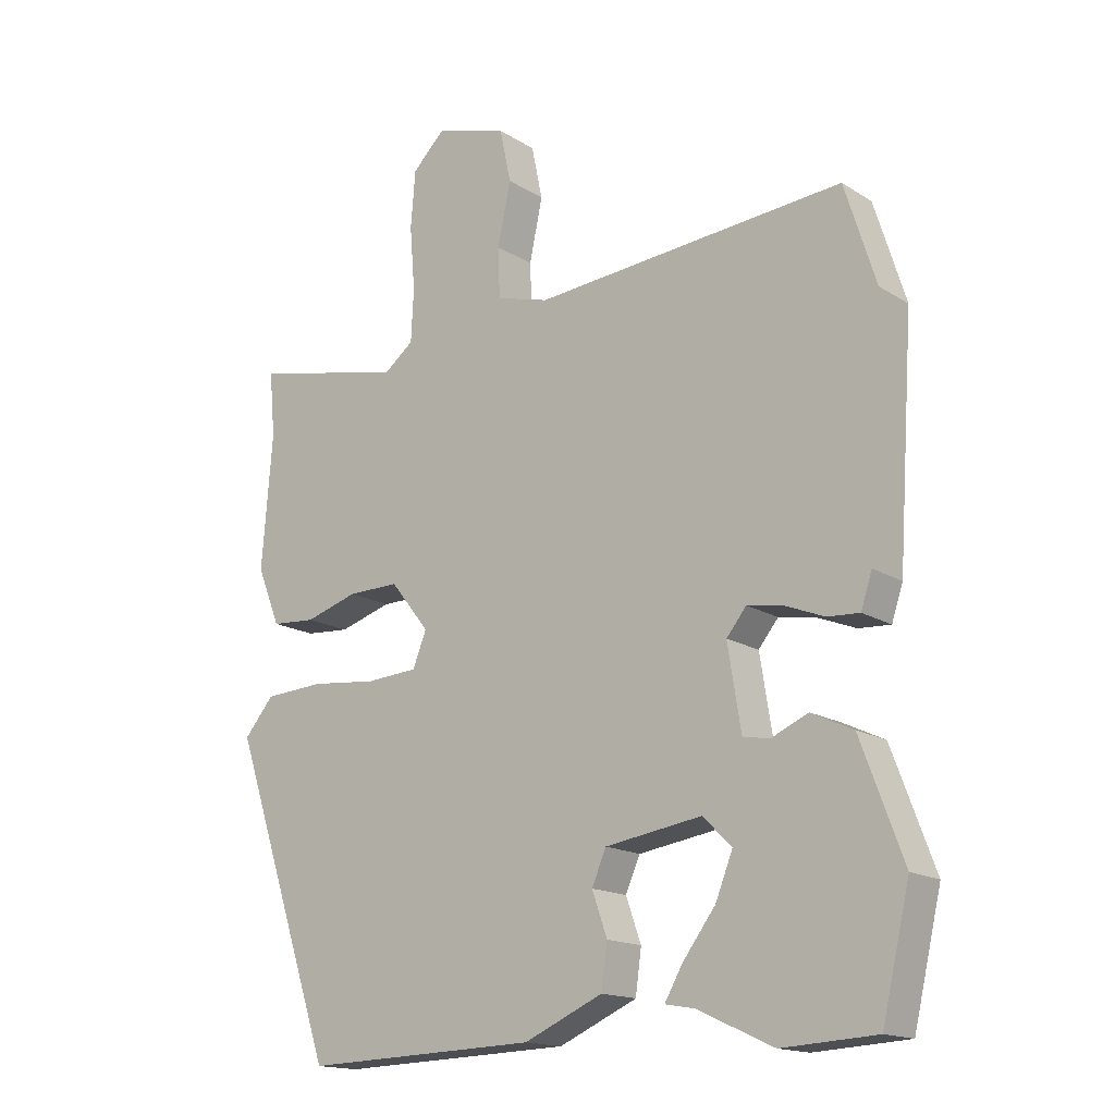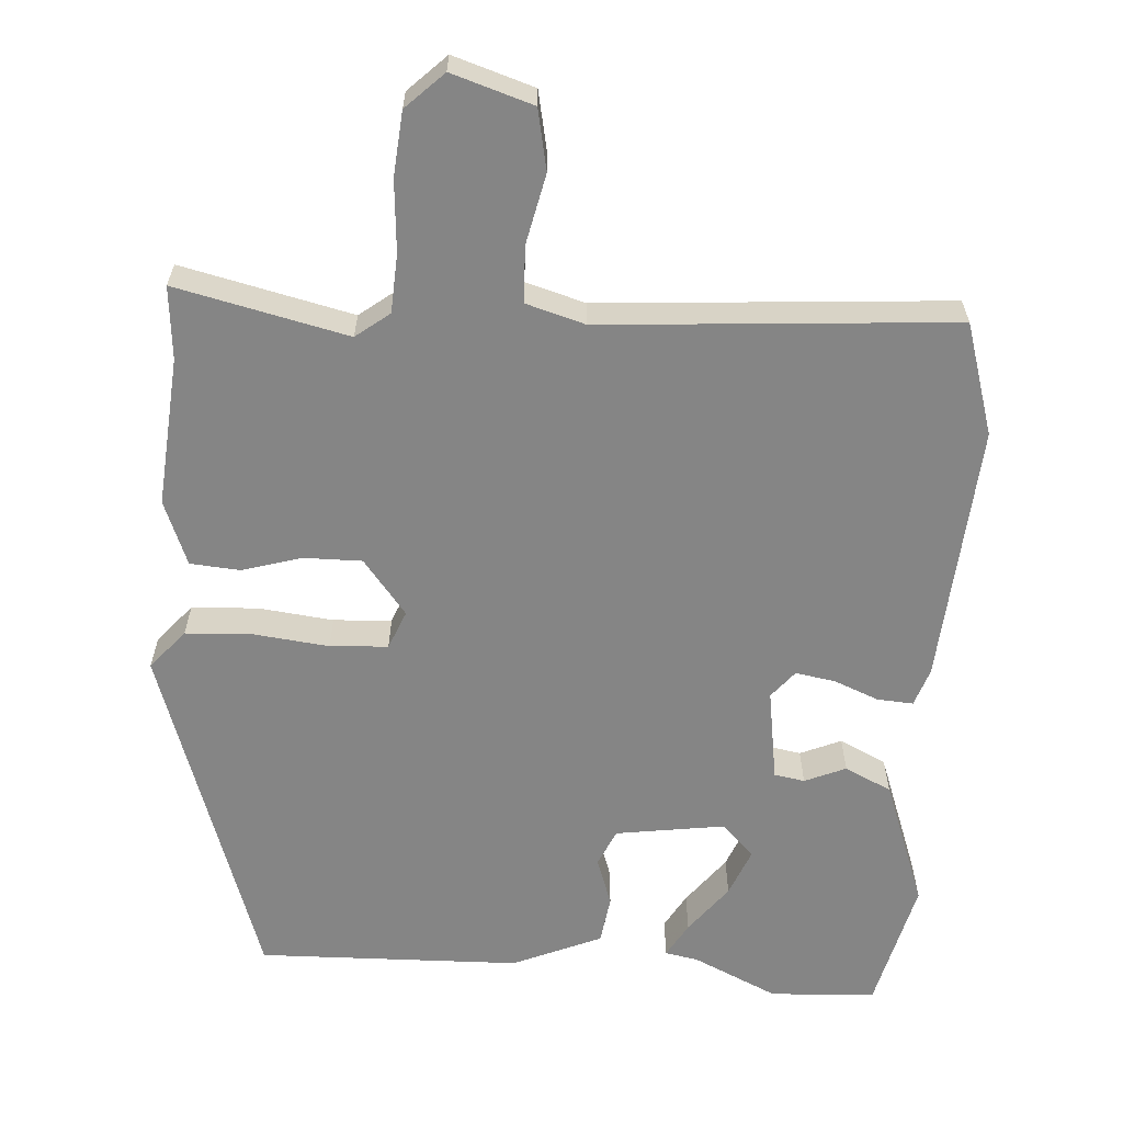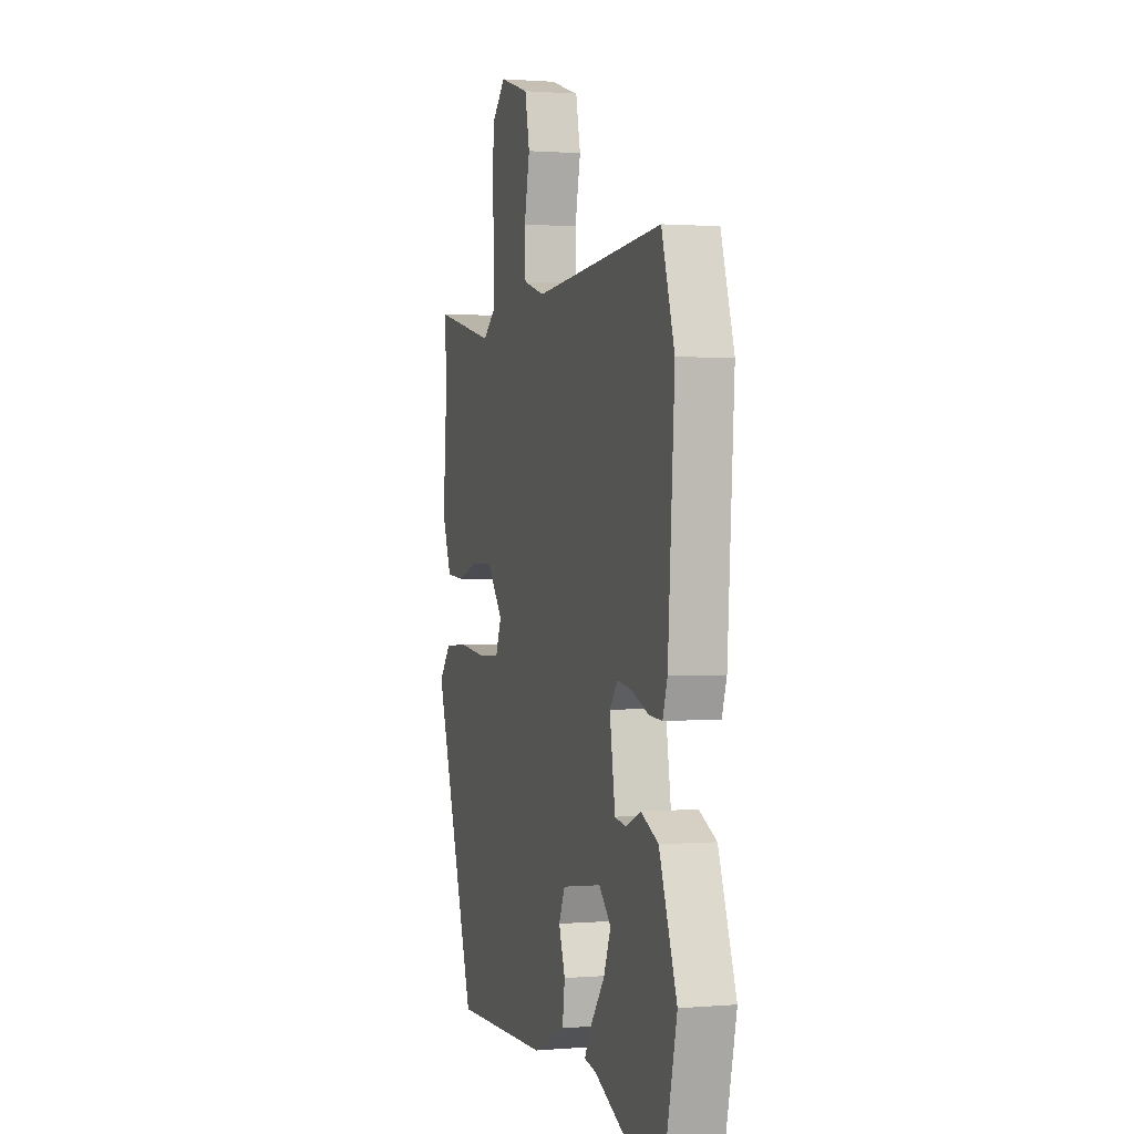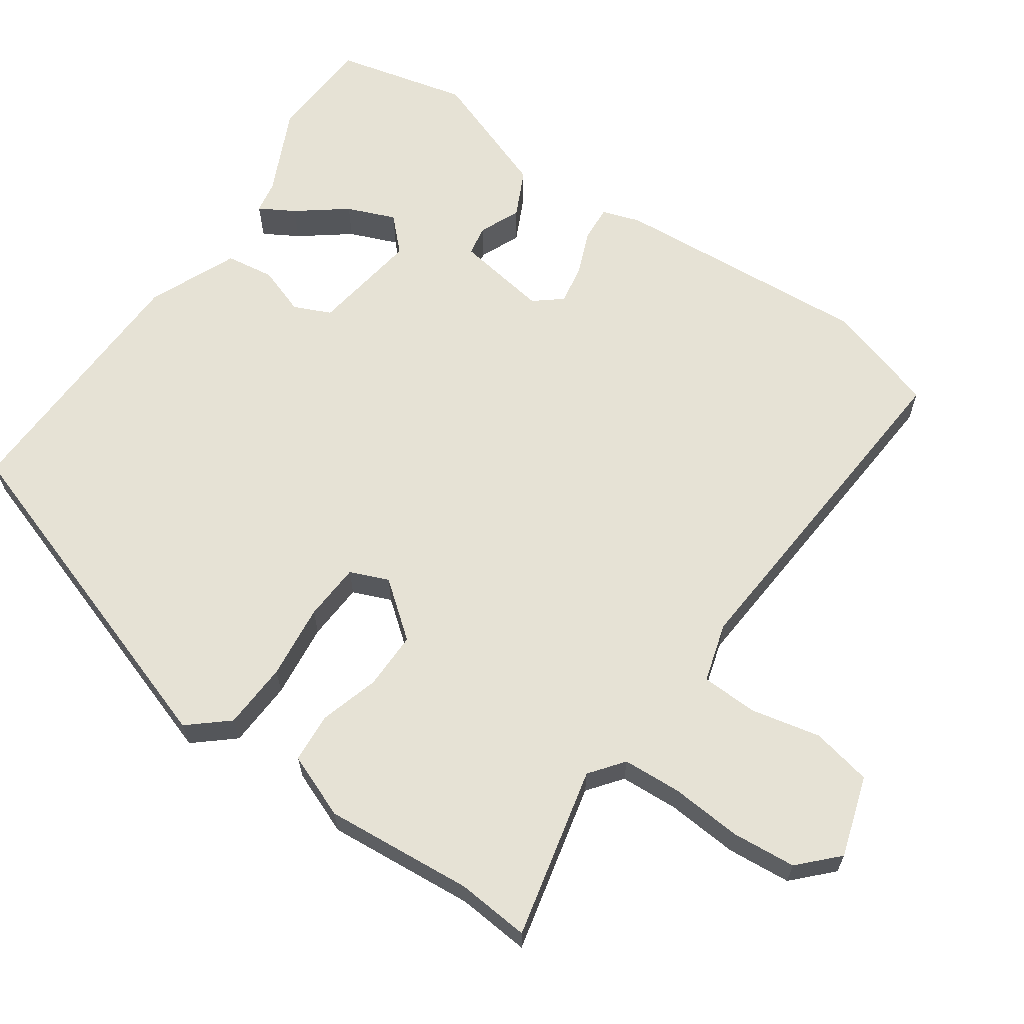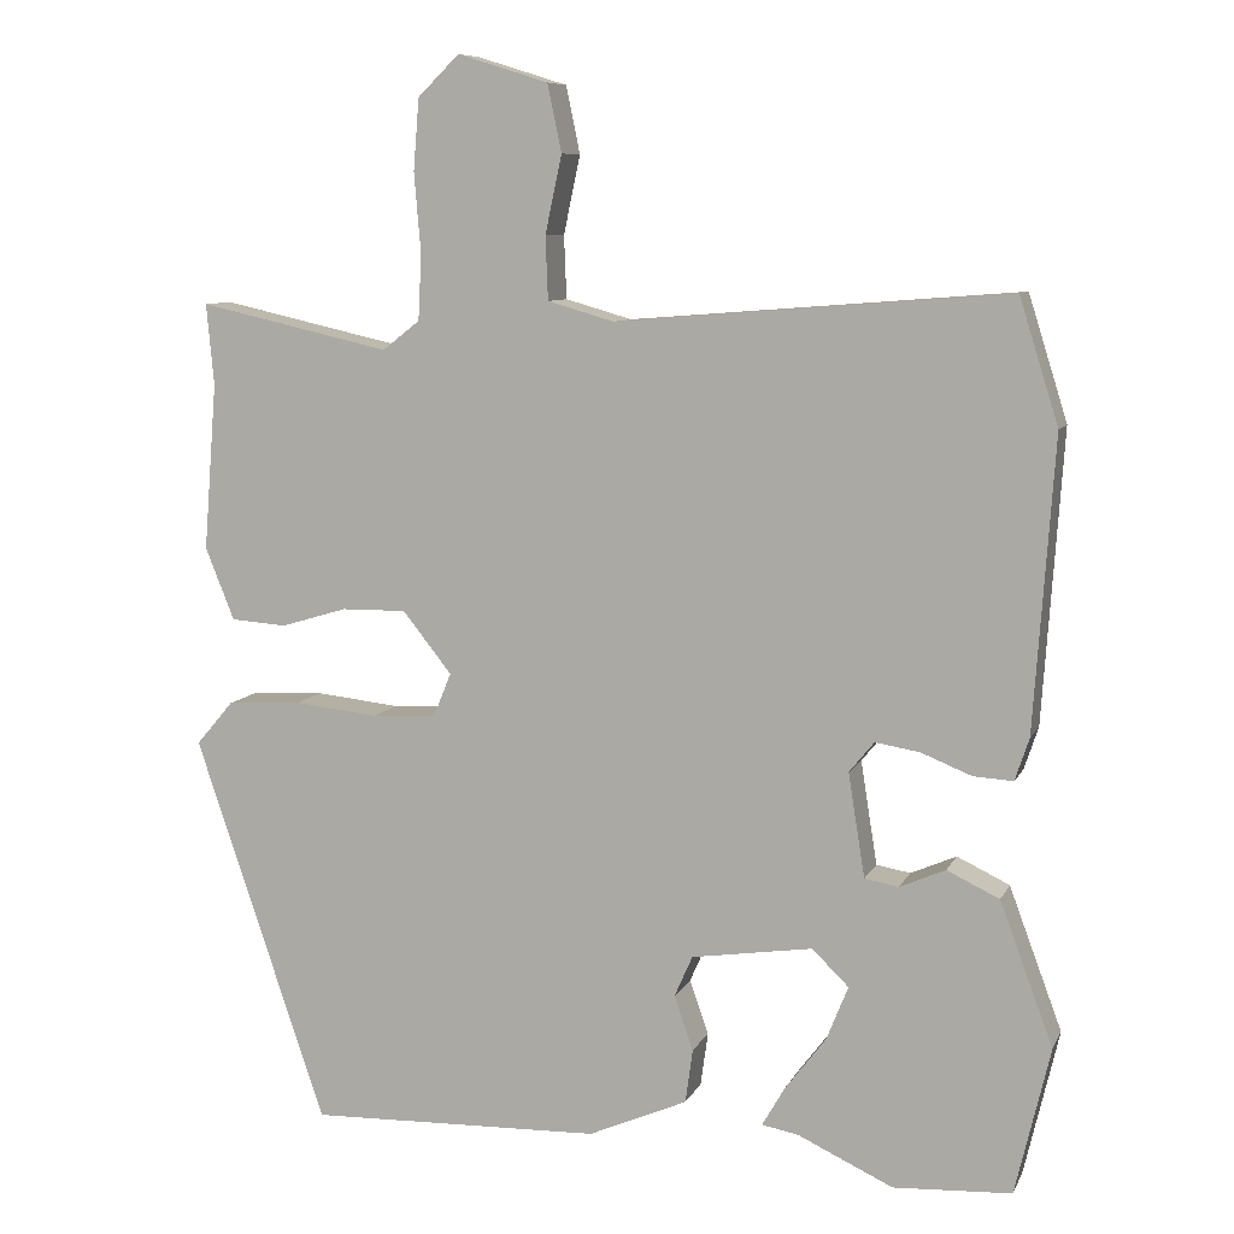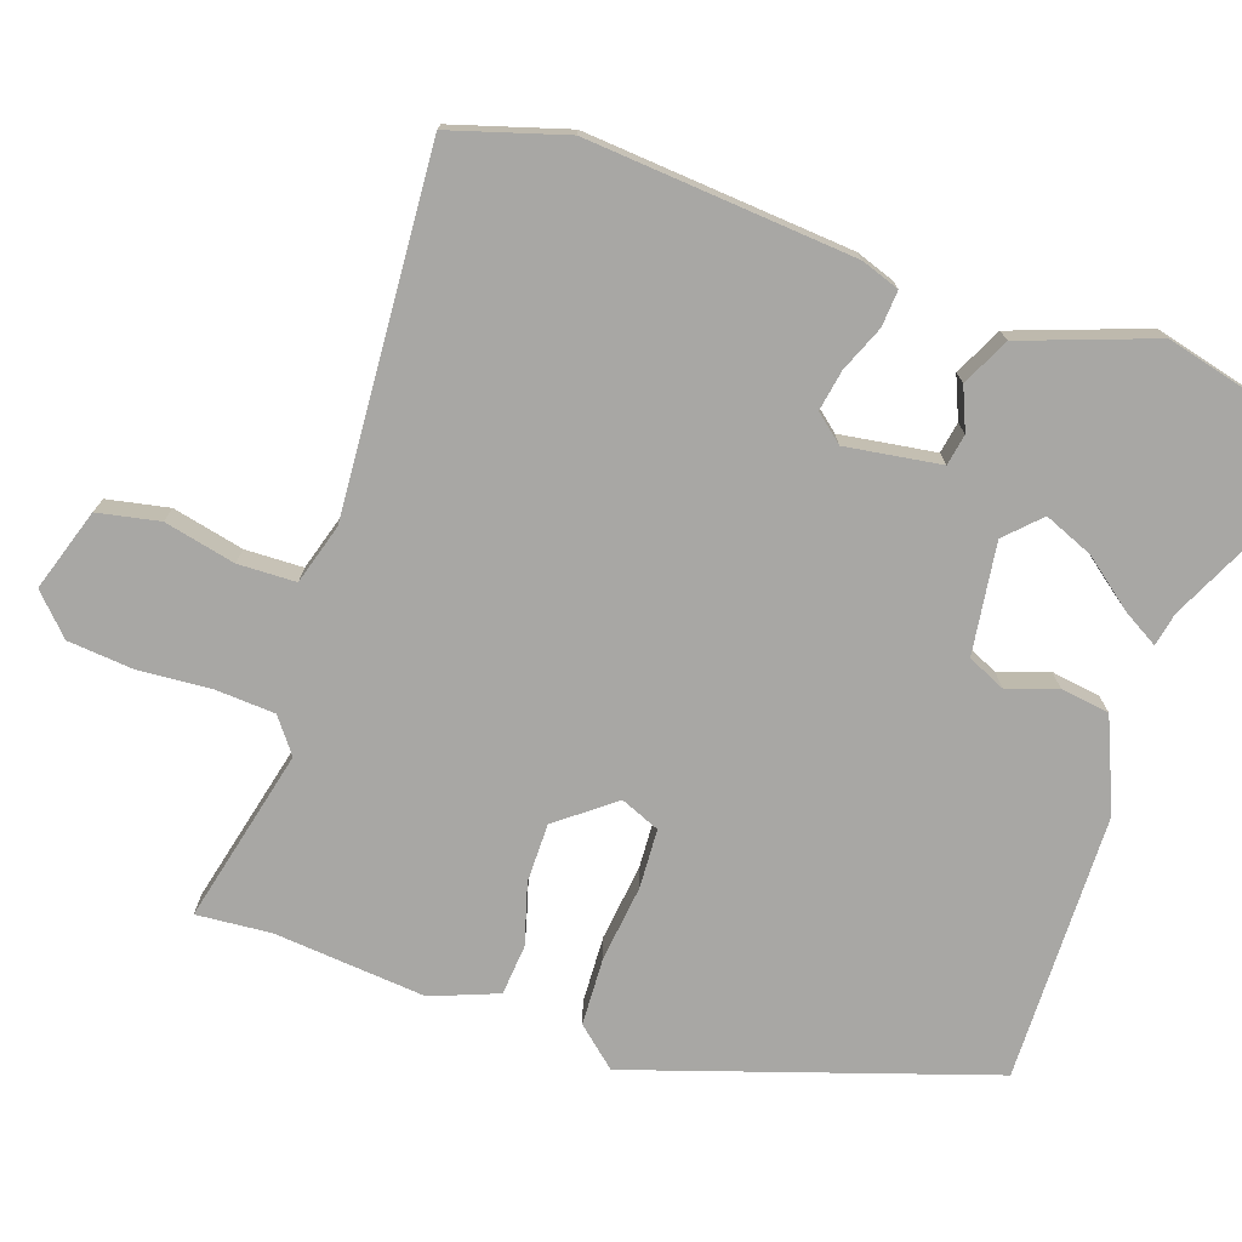
<metadata>
{"format":"obj","ext":"obj","renderer":"f3d","projection":"perspective","resolution":1024,"background":"white","views":[{"elev":-16.2,"azim":38.5,"up":"+Z"},{"elev":-61.8,"azim":-4.1,"up":"+Y"},{"elev":1.0,"azim":73.2,"up":"+Z"},{"elev":64.0,"azim":-55.5,"up":"+Y"},{"elev":8.5,"azim":17.0,"up":"+Z"},{"elev":-74.6,"azim":70.4,"up":"+Y"}]}
</metadata>
<code>
v -0.367 0.07 -0.491
v -0.525 0.07 -0.025
v -0.48 0.07 0.028
v -0.39 0.07 0.033
v -0.289 0.07 0.022
v -0.211 0.07 0.027
v -0.19 0.07 0.079
v -0.249 0.07 0.153
v -0.327 0.07 0.152
v -0.407 0.07 0.128
v -0.474 0.07 0.133
v -0.509 0.07 0.22
v -0.493 0.07 0.421
v -0.502 0.07 0.519
v -0.271 0.07 0.467
v -0.226 0.07 0.502
v -0.222 0.07 0.581
v -0.23 0.07 0.677
v -0.223 0.07 0.763
v -0.173 0.07 0.812
v -0.064 0.07 0.778
v -0.047 0.07 0.697
v -0.067 0.07 0.603
v -0.064 0.07 0.527
v 0.016 0.07 0.504
v 0.487 0.07 0.541
v 0.534 0.07 0.391
v 0.51 0.07 0.04
v 0.493 0.07 -0.011
v 0.445 0.07 -0.008
v 0.385 0.07 0.016
v 0.331 0.07 0.025
v 0.301 0.07 -0.012
v 0.321 0.07 -0.137
v 0.362 0.07 -0.144
v 0.417 0.07 -0.12
v 0.48 0.07 -0.15
v 0.544 0.07 -0.322
v 0.502 0.07 -0.5
v 0.36 0.07 -0.508
v 0.245 0.07 -0.455
v 0.201 0.07 -0.447
v 0.228 0.07 -0.4
v 0.278 0.07 -0.334
v 0.304 0.07 -0.269
v 0.26 0.07 -0.226
v 0.114 0.07 -0.248
v 0.092 0.07 -0.298
v 0.115 0.07 -0.363
v 0.106 0.07 -0.428
v -0.013 0.07 -0.48
v -0.367 0 -0.491
v -0.525 0 -0.025
v -0.48 0 0.028
v -0.39 0 0.033
v -0.289 0 0.022
v -0.211 0 0.027
v -0.19 0 0.079
v -0.249 0 0.153
v -0.327 0 0.152
v -0.407 0 0.128
v -0.474 0 0.133
v -0.509 0 0.22
v -0.493 0 0.421
v -0.502 0 0.519
v -0.271 0 0.467
v -0.226 0 0.502
v -0.222 0 0.581
v -0.23 0 0.677
v -0.223 0 0.763
v -0.173 0 0.812
v -0.064 0 0.778
v -0.047 0 0.697
v -0.067 0 0.603
v -0.064 0 0.527
v 0.016 0 0.504
v 0.487 0 0.541
v 0.534 0 0.391
v 0.51 0 0.04
v 0.493 0 -0.011
v 0.445 0 -0.008
v 0.385 0 0.016
v 0.331 0 0.025
v 0.301 0 -0.012
v 0.321 0 -0.137
v 0.362 0 -0.144
v 0.417 0 -0.12
v 0.48 0 -0.15
v 0.544 0 -0.322
v 0.502 0 -0.5
v 0.36 0 -0.508
v 0.245 0 -0.455
v 0.201 0 -0.447
v 0.228 0 -0.4
v 0.278 0 -0.334
v 0.304 0 -0.269
v 0.26 0 -0.226
v 0.114 0 -0.248
v 0.092 0 -0.298
v 0.115 0 -0.363
v 0.106 0 -0.428
v -0.013 0 -0.48
f 48 49 50 51
f 47 48 51 1
f 41 42 43 44
f 41 44 45
f 40 41 45
f 39 40 45
f 38 39 45
f 35 36 37 38
f 34 35 38 45
f 33 34 45 46
f 28 29 30 31
f 28 31 32
f 25 26 27 28
f 24 25 28 32
f 20 21 22 23
f 20 23 24
f 17 18 19 20
f 16 17 20 24
f 15 16 24 32
f 13 14 15 32
f 9 10 11 12
f 8 9 12 13
f 2 3 4 5
f 47 1 2 5
f 33 46 47 5
f 8 13 32 33
f 7 8 33
f 6 7 33
f 5 6 33
f 102 101 100 99
f 52 102 99 98
f 95 94 93 92
f 96 95 92
f 96 92 91
f 96 91 90
f 96 90 89
f 89 88 87 86
f 96 89 86 85
f 97 96 85 84
f 82 81 80 79
f 83 82 79
f 79 78 77 76
f 83 79 76 75
f 74 73 72 71
f 75 74 71
f 71 70 69 68
f 75 71 68 67
f 83 75 67 66
f 83 66 65 64
f 63 62 61 60
f 64 63 60 59
f 56 55 54 53
f 56 53 52 98
f 56 98 97 84
f 84 83 64 59
f 84 59 58
f 84 58 57
f 84 57 56
f 1 52 53 2
f 2 53 54 3
f 3 54 55 4
f 4 55 56 5
f 5 56 57 6
f 6 57 58 7
f 7 58 59 8
f 8 59 60 9
f 9 60 61 10
f 10 61 62 11
f 11 62 63 12
f 12 63 64 13
f 13 64 65 14
f 14 65 66 15
f 15 66 67 16
f 16 67 68 17
f 17 68 69 18
f 18 69 70 19
f 19 70 71 20
f 20 71 72 21
f 21 72 73 22
f 22 73 74 23
f 23 74 75 24
f 24 75 76 25
f 25 76 77 26
f 26 77 78 27
f 27 78 79 28
f 28 79 80 29
f 29 80 81 30
f 30 81 82 31
f 31 82 83 32
f 32 83 84 33
f 33 84 85 34
f 34 85 86 35
f 35 86 87 36
f 36 87 88 37
f 37 88 89 38
f 38 89 90 39
f 39 90 91 40
f 40 91 92 41
f 41 92 93 42
f 42 93 94 43
f 43 94 95 44
f 44 95 96 45
f 45 96 97 46
f 46 97 98 47
f 47 98 99 48
f 48 99 100 49
f 49 100 101 50
f 50 101 102 51
f 51 102 52 1

</code>
